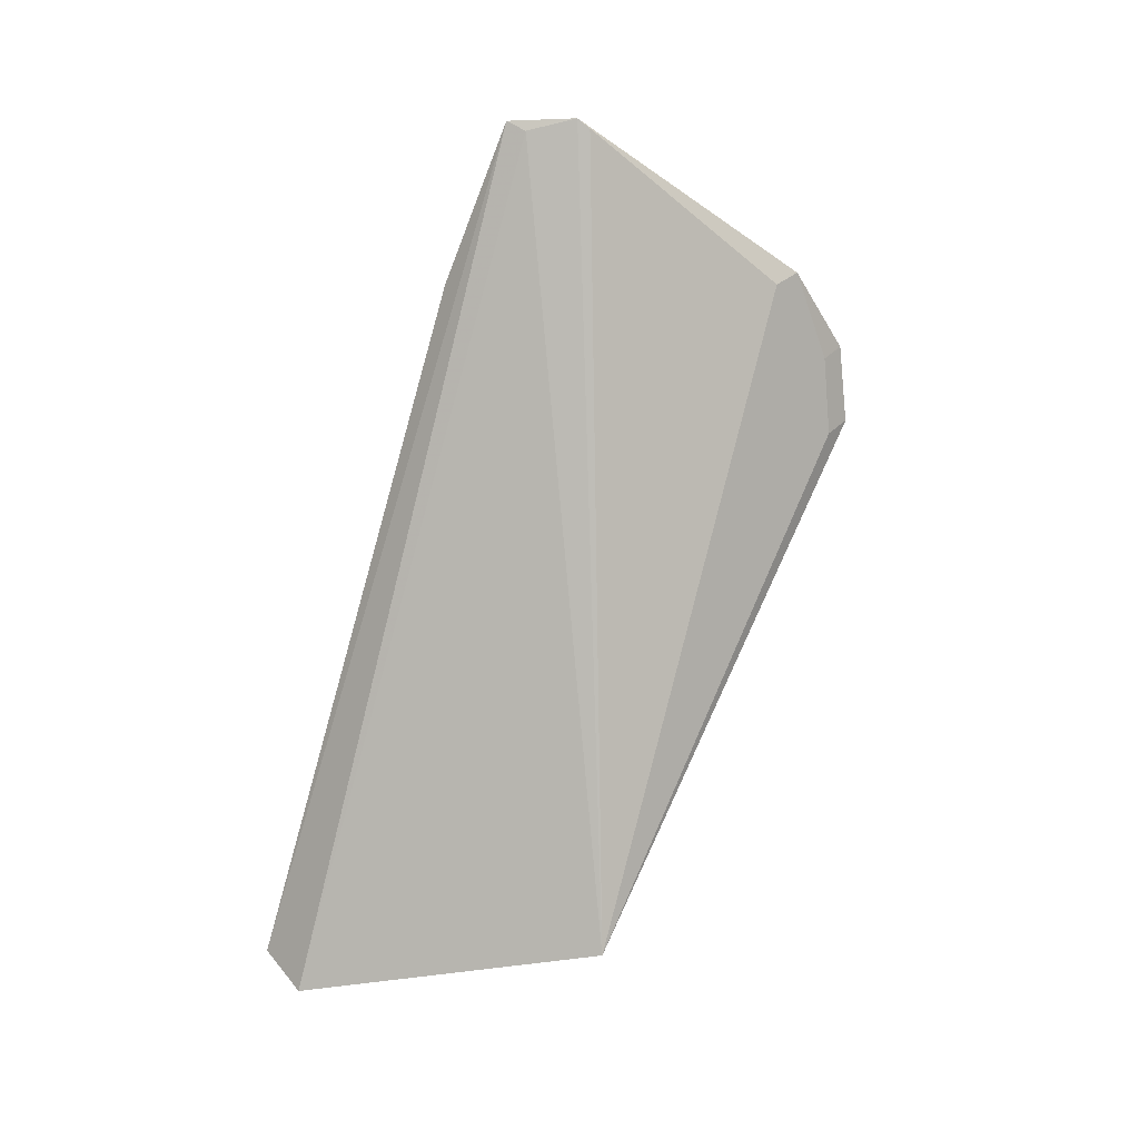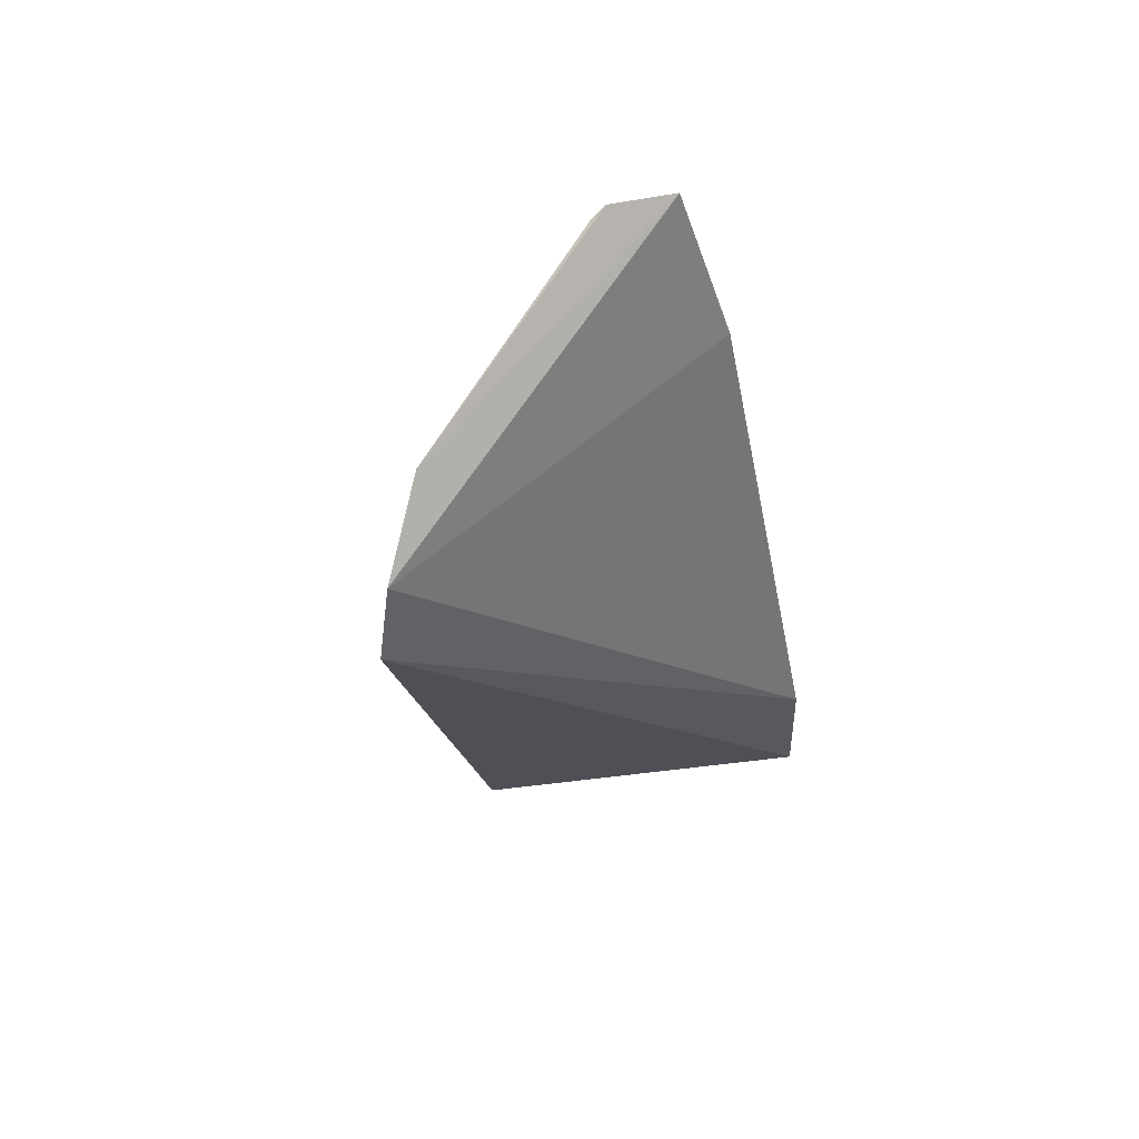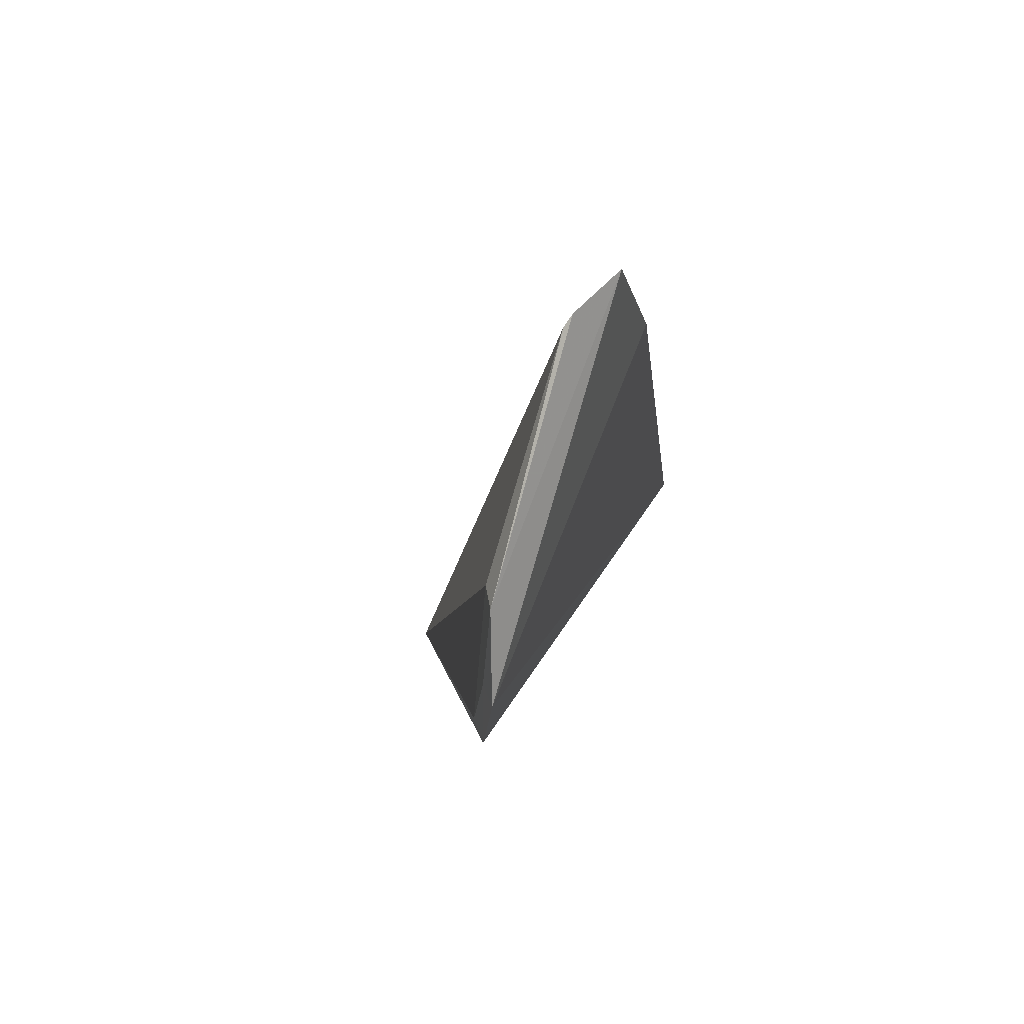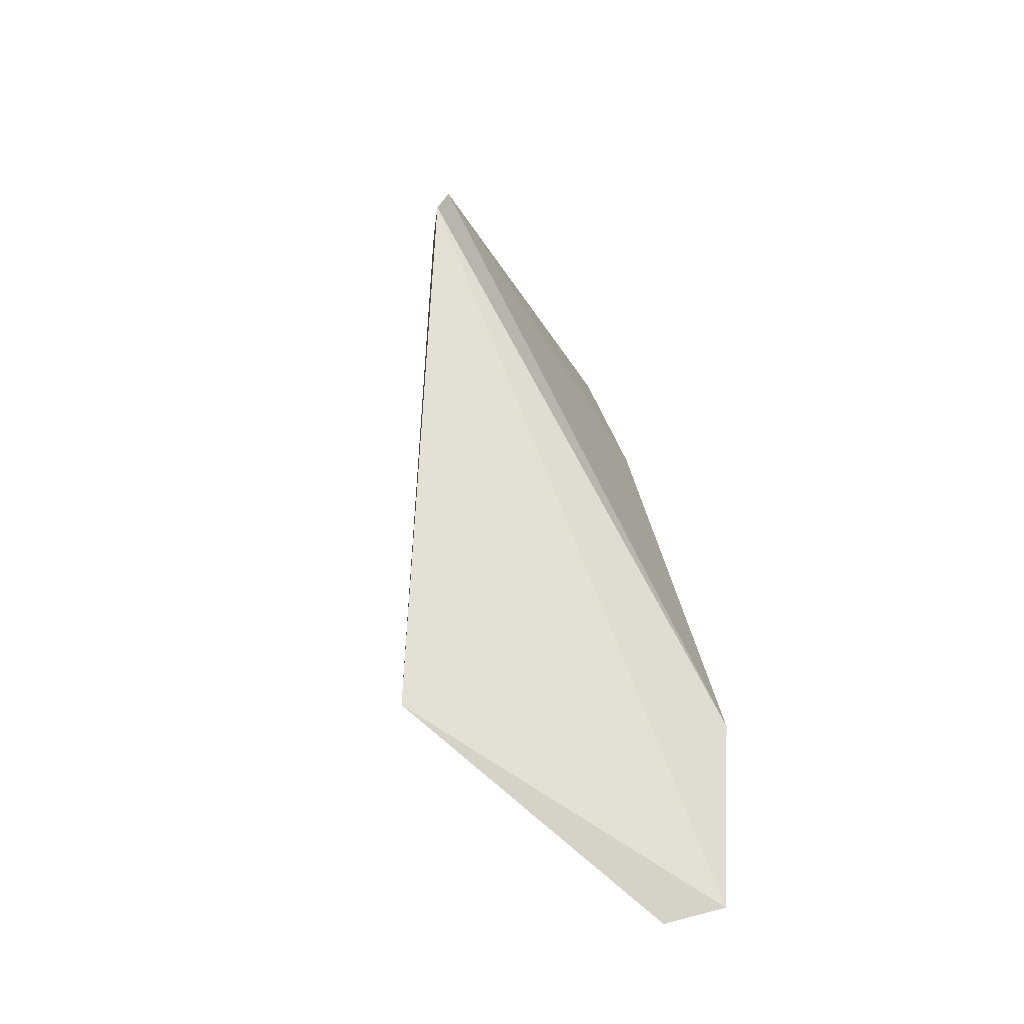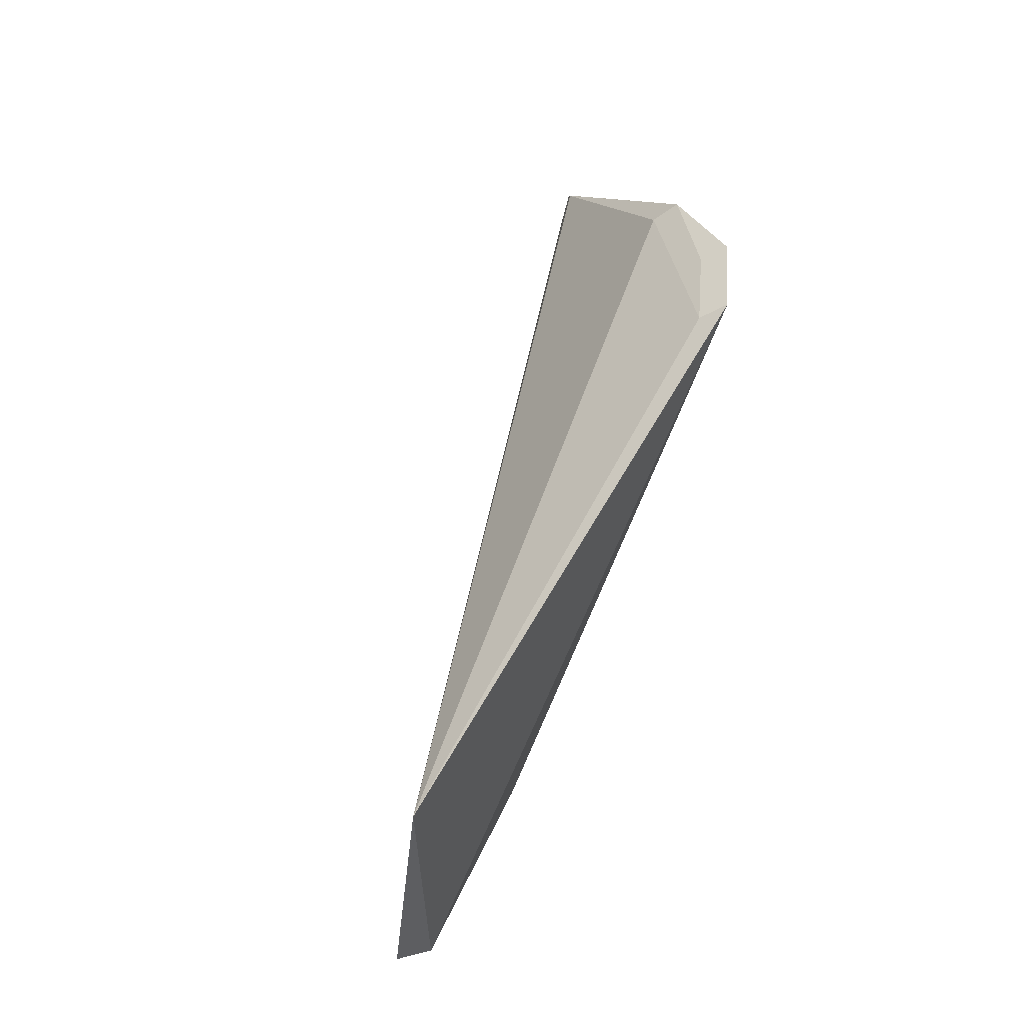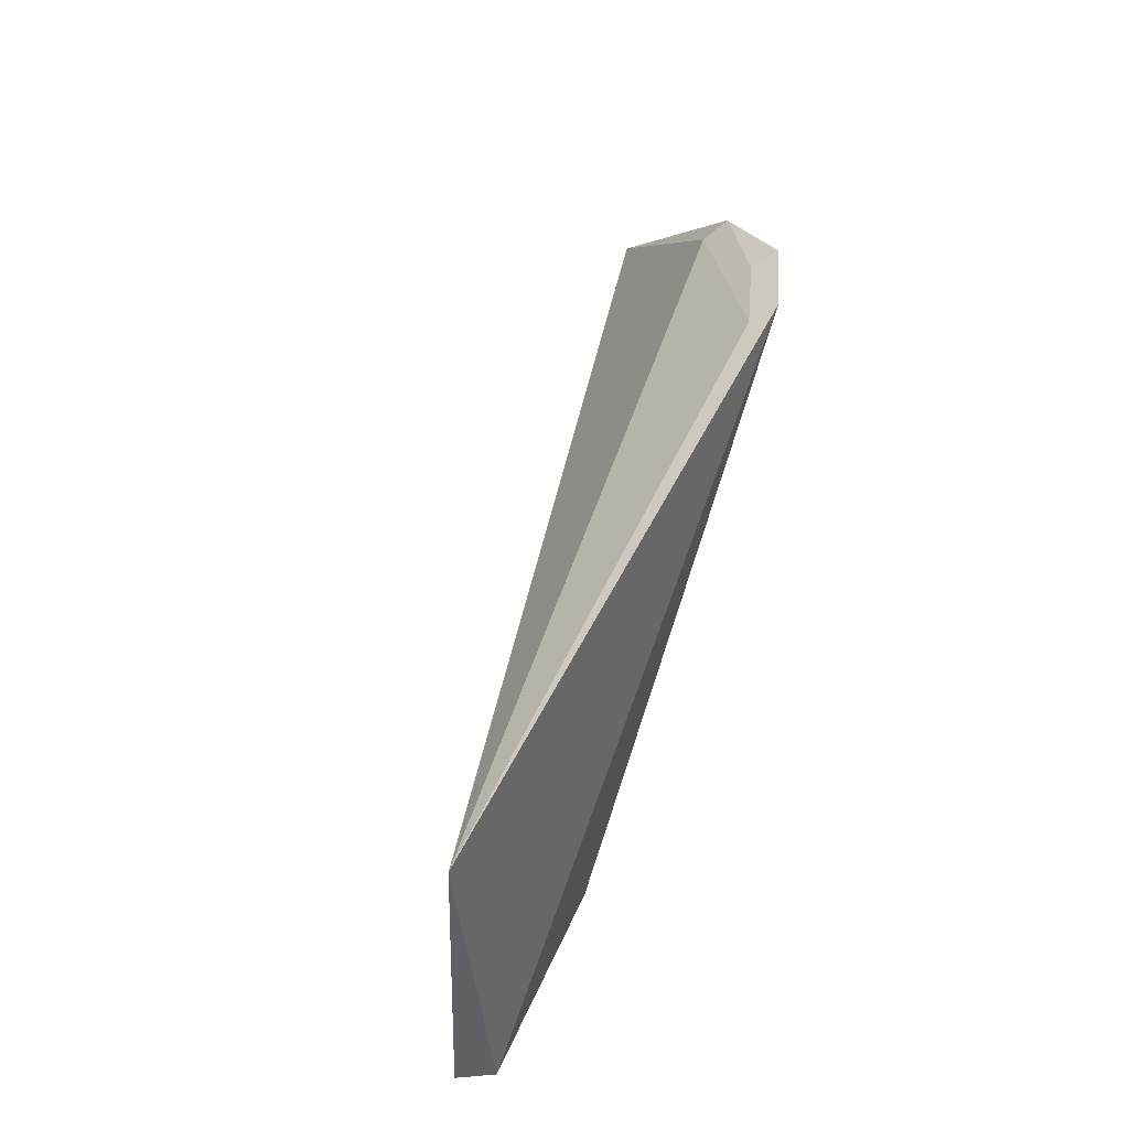
<metadata>
{"format":"obj","ext":"obj","renderer":"f3d","projection":"perspective","resolution":1024,"background":"white","views":[{"elev":17.0,"azim":78.8,"up":"+Z"},{"elev":37.0,"azim":-133.9,"up":"+Z"},{"elev":60.2,"azim":-158.7,"up":"+Z"},{"elev":-68.6,"azim":-149.0,"up":"+Z"},{"elev":-26.6,"azim":153.9,"up":"+Z"},{"elev":-35.0,"azim":158.5,"up":"+Z"}]}
</metadata>
<code>
v 0.06288 -0.07871 0.08619
v 0.09454 -0.01625 0.09484
v 0.055 -0.02692 0.2493
v 0.05321 0.04089 0.2035
v 0.05468 0.0421 0.1885
v 0.06046 -0.01203 0.2481
v 0.05032 -0.06341 0.1201
v 0.07331 -0.07331 0.08199
v 0.06057 0.02509 0.2177
v 0.05702 -0.02362 0.2476
v 0.05769 0.03002 0.2194
v 0.05253 -0.03868 0.2185
v 0.05842 0.03746 0.187
v 0.05954 -0.01425 0.25
v 0.05673 0.03656 0.2019
f 5 2 1
f 7 5 1
f 7 4 5
f 8 1 2
f 8 3 1
f 9 6 2
f 10 8 2
f 10 3 8
f 11 4 3
f 11 6 9
f 12 7 1
f 12 1 3
f 12 3 4
f 12 4 7
f 13 9 2
f 13 2 5
f 14 3 10
f 14 11 3
f 14 6 11
f 14 10 2
f 14 2 6
f 15 4 11
f 15 11 9
f 15 9 13
f 15 13 5
f 15 5 4

</code>
